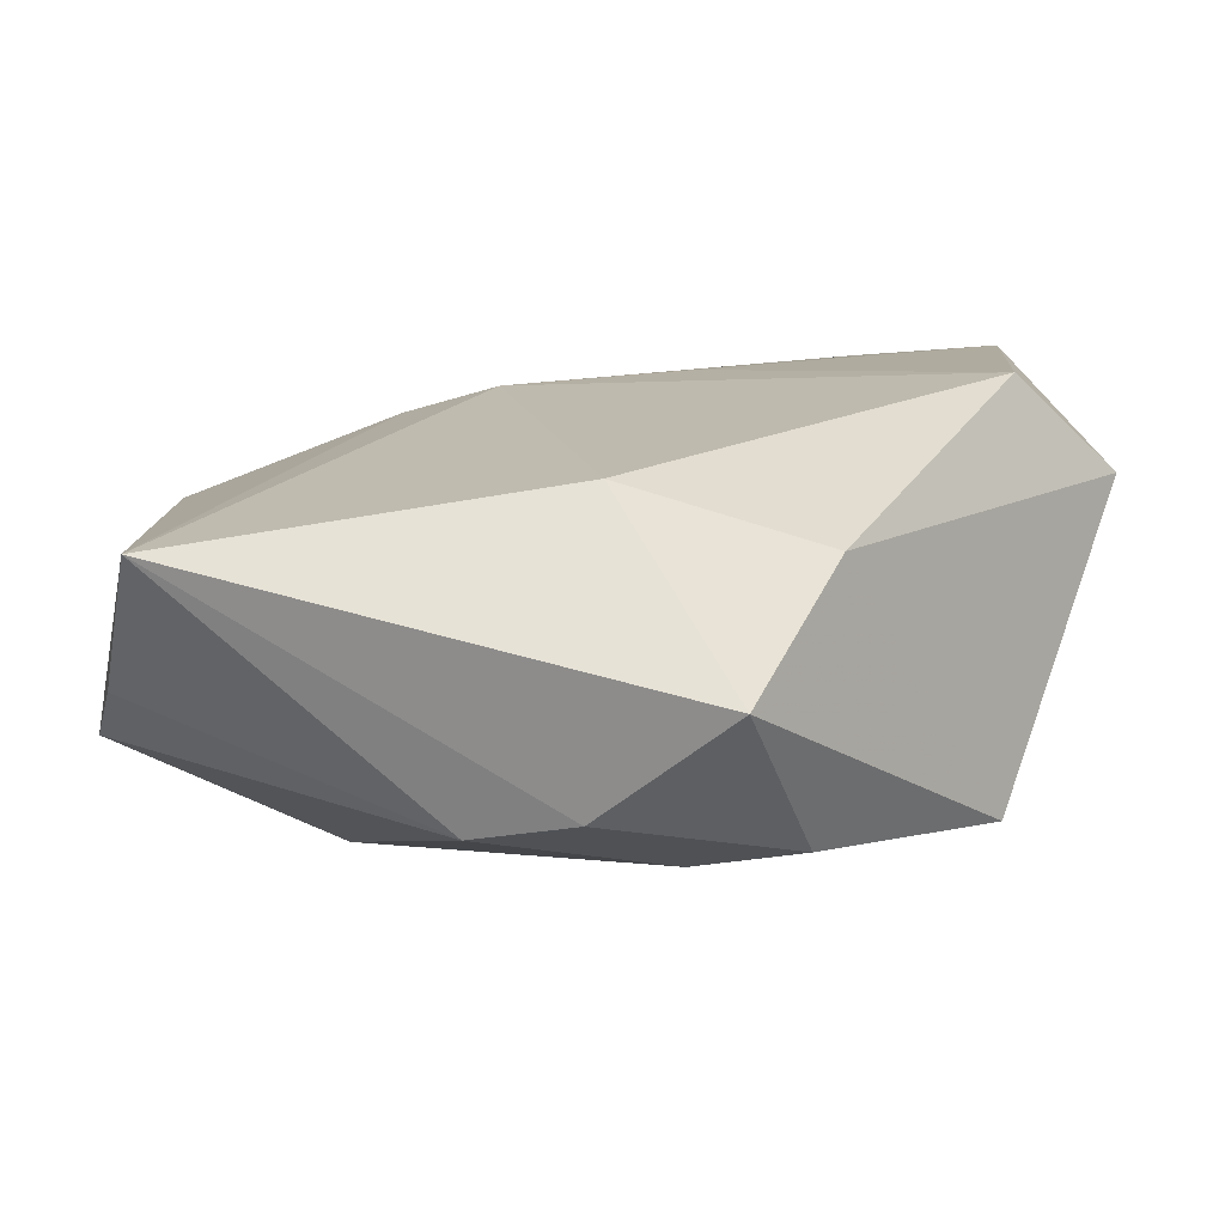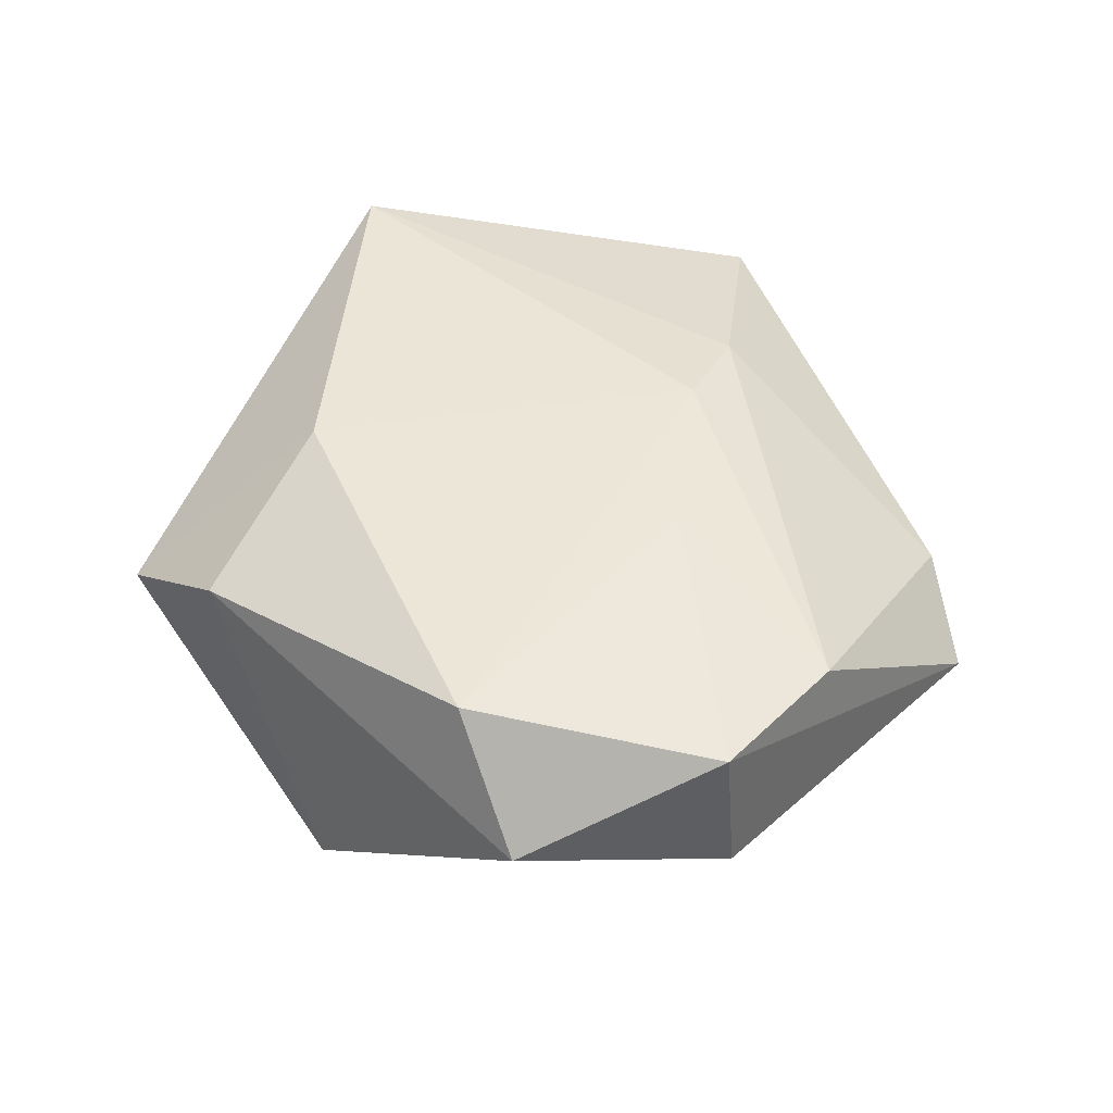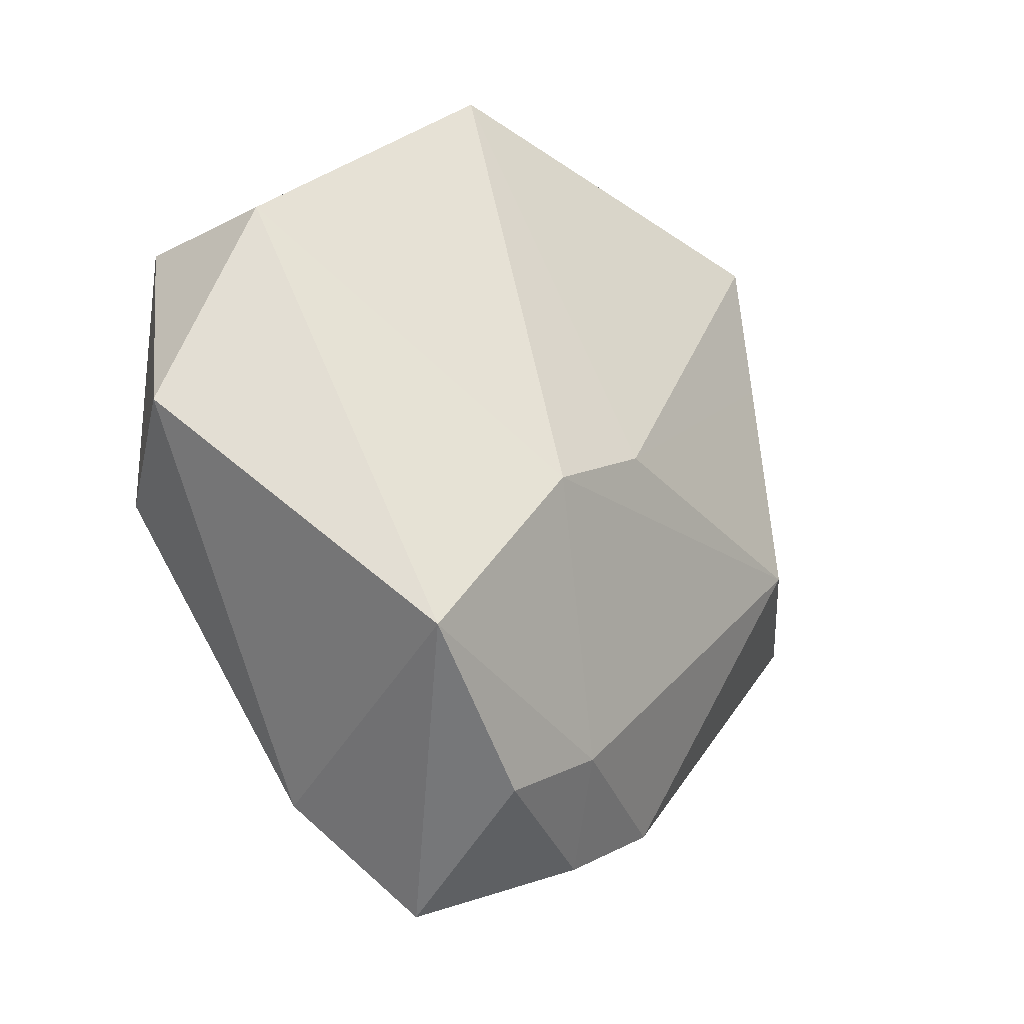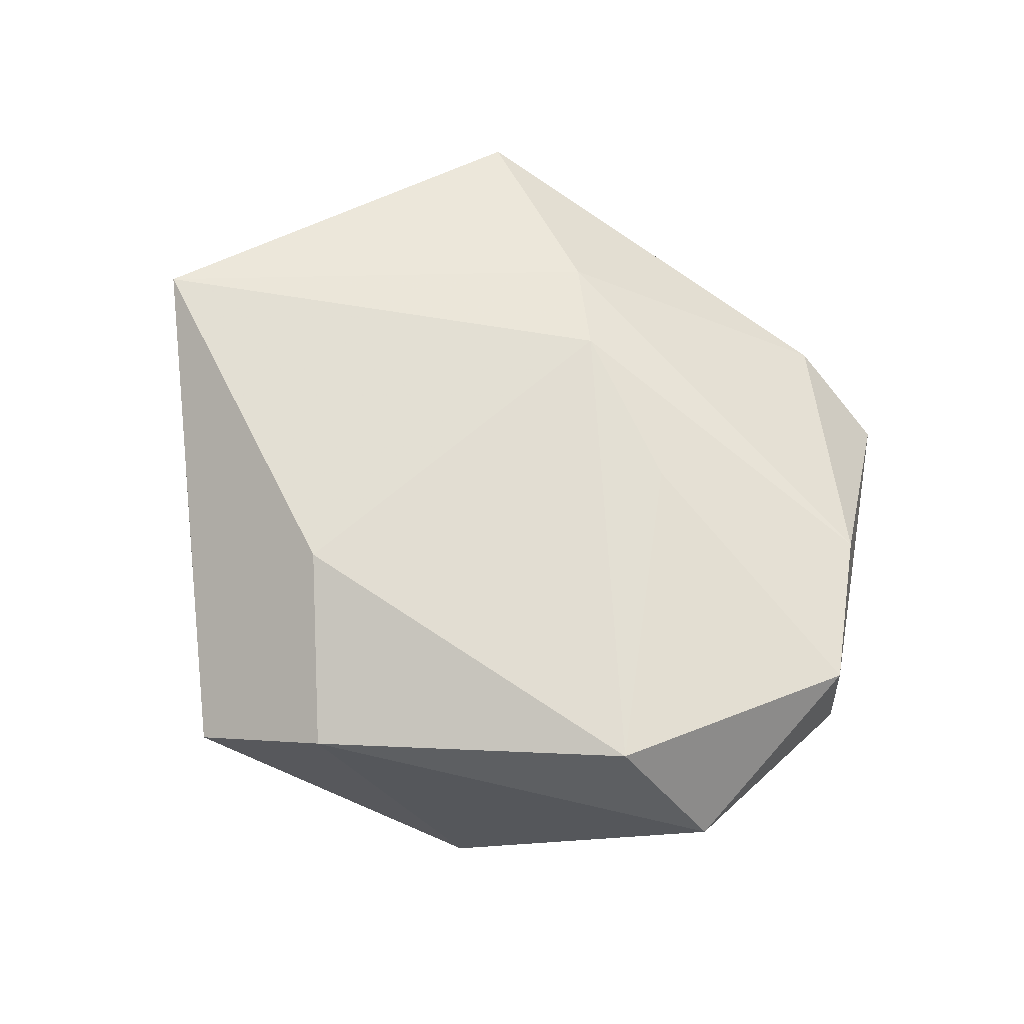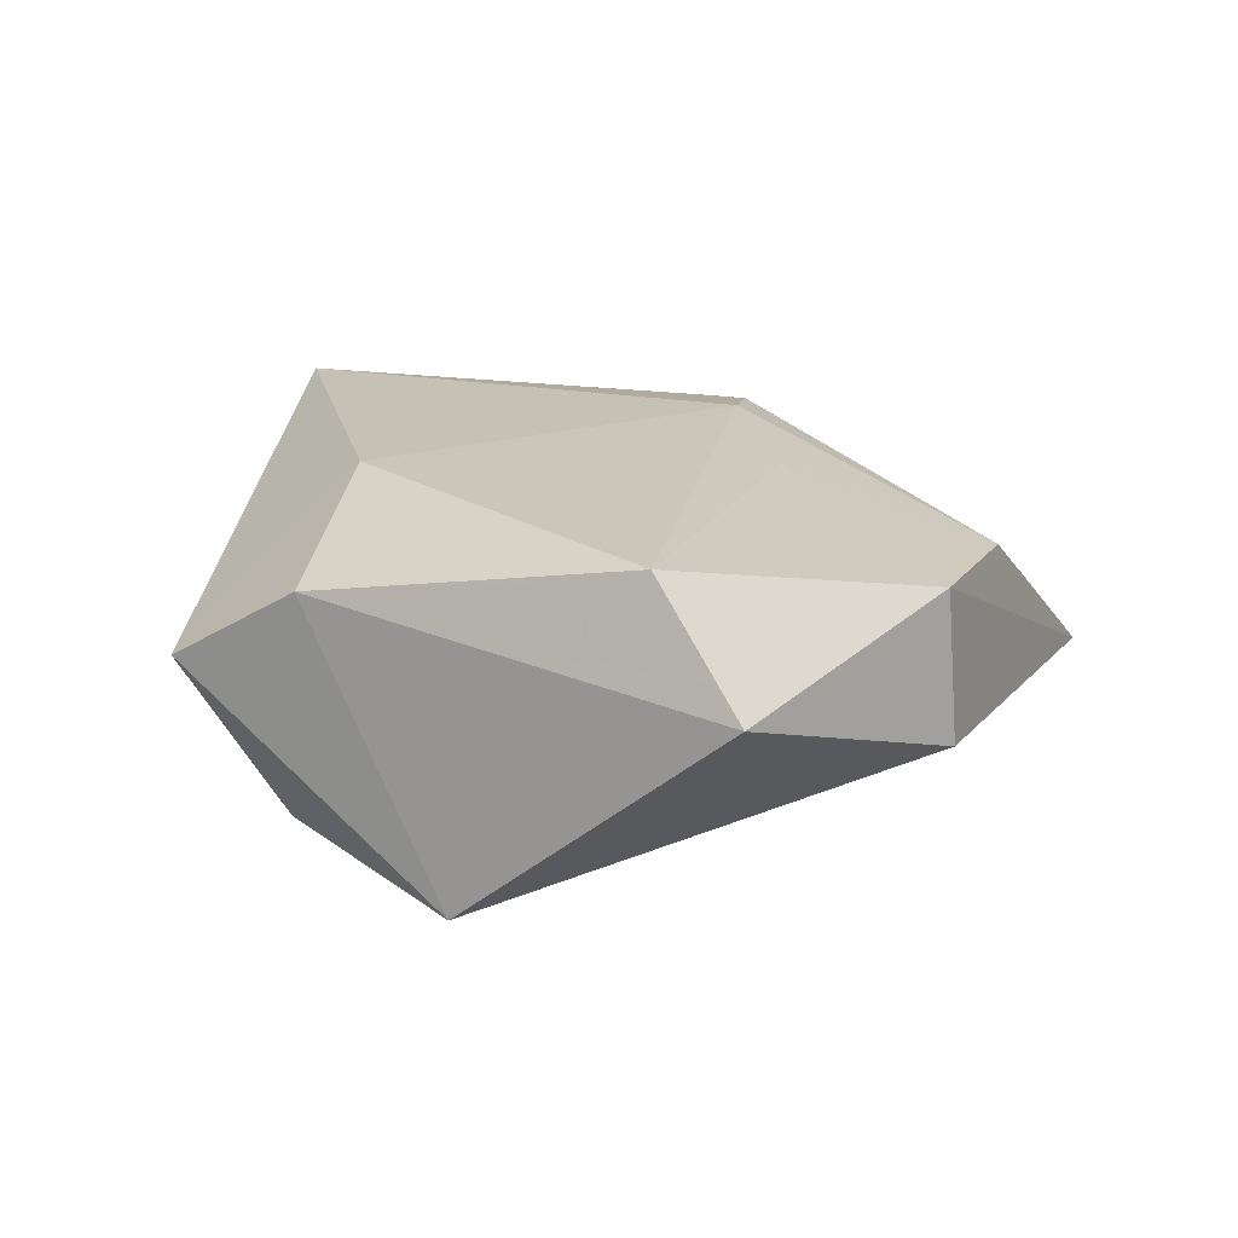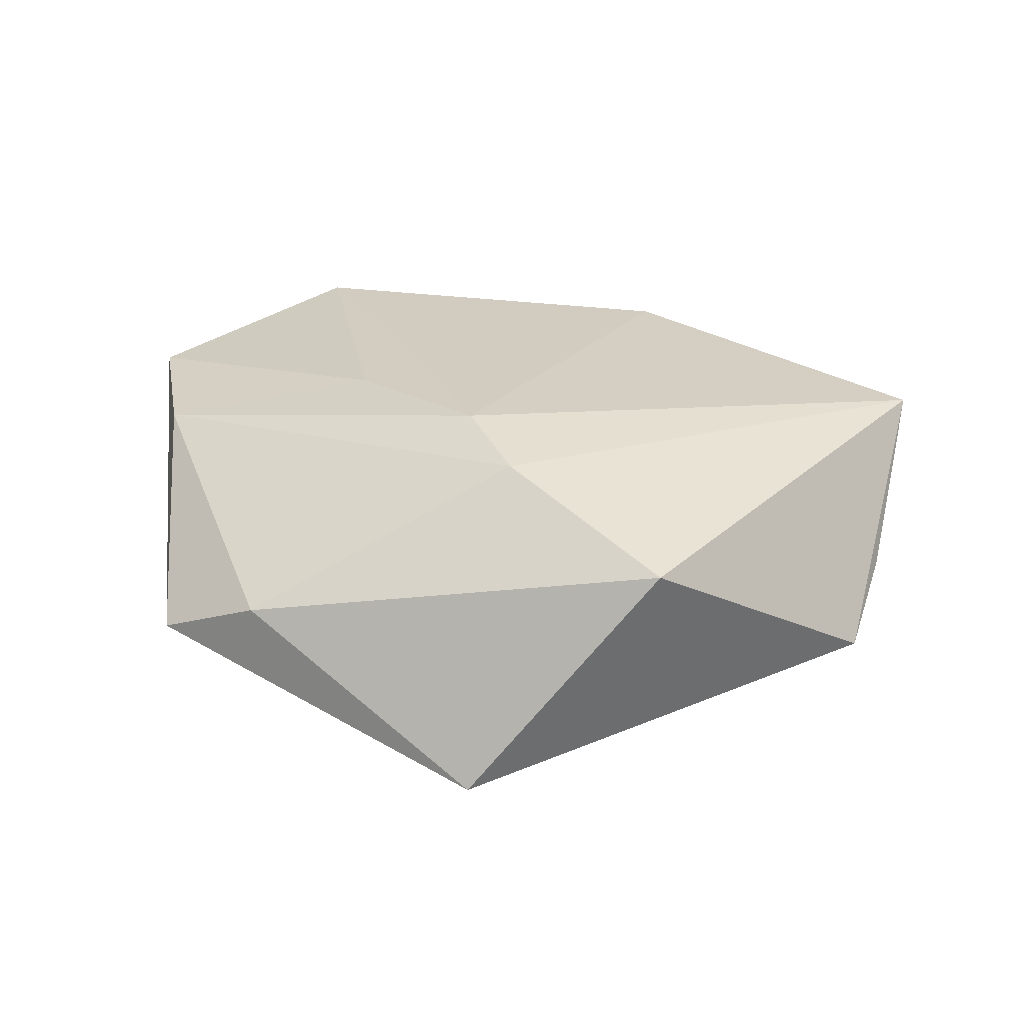
<metadata>
{"format":"obj","ext":"obj","renderer":"f3d","projection":"perspective","resolution":1024,"background":"white","views":[{"elev":-73.9,"azim":8.9,"up":"+Y"},{"elev":45.7,"azim":96.3,"up":"+Z"},{"elev":-18.2,"azim":130.1,"up":"+Y"},{"elev":66.1,"azim":63.7,"up":"+Z"},{"elev":18.9,"azim":78.1,"up":"+Z"},{"elev":26.3,"azim":-134.4,"up":"+Z"}]}
</metadata>
<code>
v 0.03288 -0.02257 -0.01982
v -0.02963 0.03723 -0.01335
v 0.004572 -0.03084 -0.0166
v 0.04069 -0.004663 0.01662
v -0.0455 -0.0147 0.002167
v -0.001436 0.04467 0.001279
v 0.02818 0.03269 0.01281
v -0.007703 0.01566 0.01869
v 0.01555 -0.03569 -0.01507
v 0.01146 0.01543 0.01736
v -0.002899 -0.04059 -0.007982
v 0.002751 -0.02635 0.01766
v 0.01036 0.04834 -0.004019
v -0.02899 0.02087 -0.01575
v -0.04161 0.01961 0.01144
v 0.003619 0.001937 -0.02224
v -0.01369 -0.03565 -0.00942
v 0.01667 -0.003751 -0.02257
v 0.04229 0.02297 0.01358
v 0.01204 -0.04655 0.00156
v -0.04901 -0.006644 -0.004191
v -0.03907 -0.02674 0.01757
v 0.02184 -0.03499 0.01051
v -0.02794 -0.004082 -0.01935
v -0.01807 0.01927 0.01676
v 0.04984 0.001827 0.004059
v 0.04236 0.02409 -0.002091
f 2 15 6
f 22 20 12
f 1 27 26
f 19 4 26
f 26 27 19
f 1 20 9
f 2 16 14
f 14 16 24
f 2 6 13
f 13 16 2
f 6 7 13
f 19 27 13
f 13 7 19
f 17 22 5
f 23 26 4
f 23 20 1
f 1 26 23
f 23 4 12
f 12 20 23
f 11 9 20
f 11 22 17
f 20 22 11
f 17 24 3
f 3 11 17
f 9 11 3
f 1 9 3
f 24 16 18
f 1 3 18
f 18 3 24
f 18 27 1
f 18 13 27
f 16 13 18
f 25 6 15
f 25 7 6
f 15 22 25
f 21 22 15
f 21 5 22
f 21 15 2
f 2 14 21
f 21 14 24
f 21 24 17
f 17 5 21
f 12 4 8
f 8 22 12
f 8 25 22
f 7 25 8
f 10 4 19
f 10 8 4
f 19 7 10
f 7 8 10

</code>
